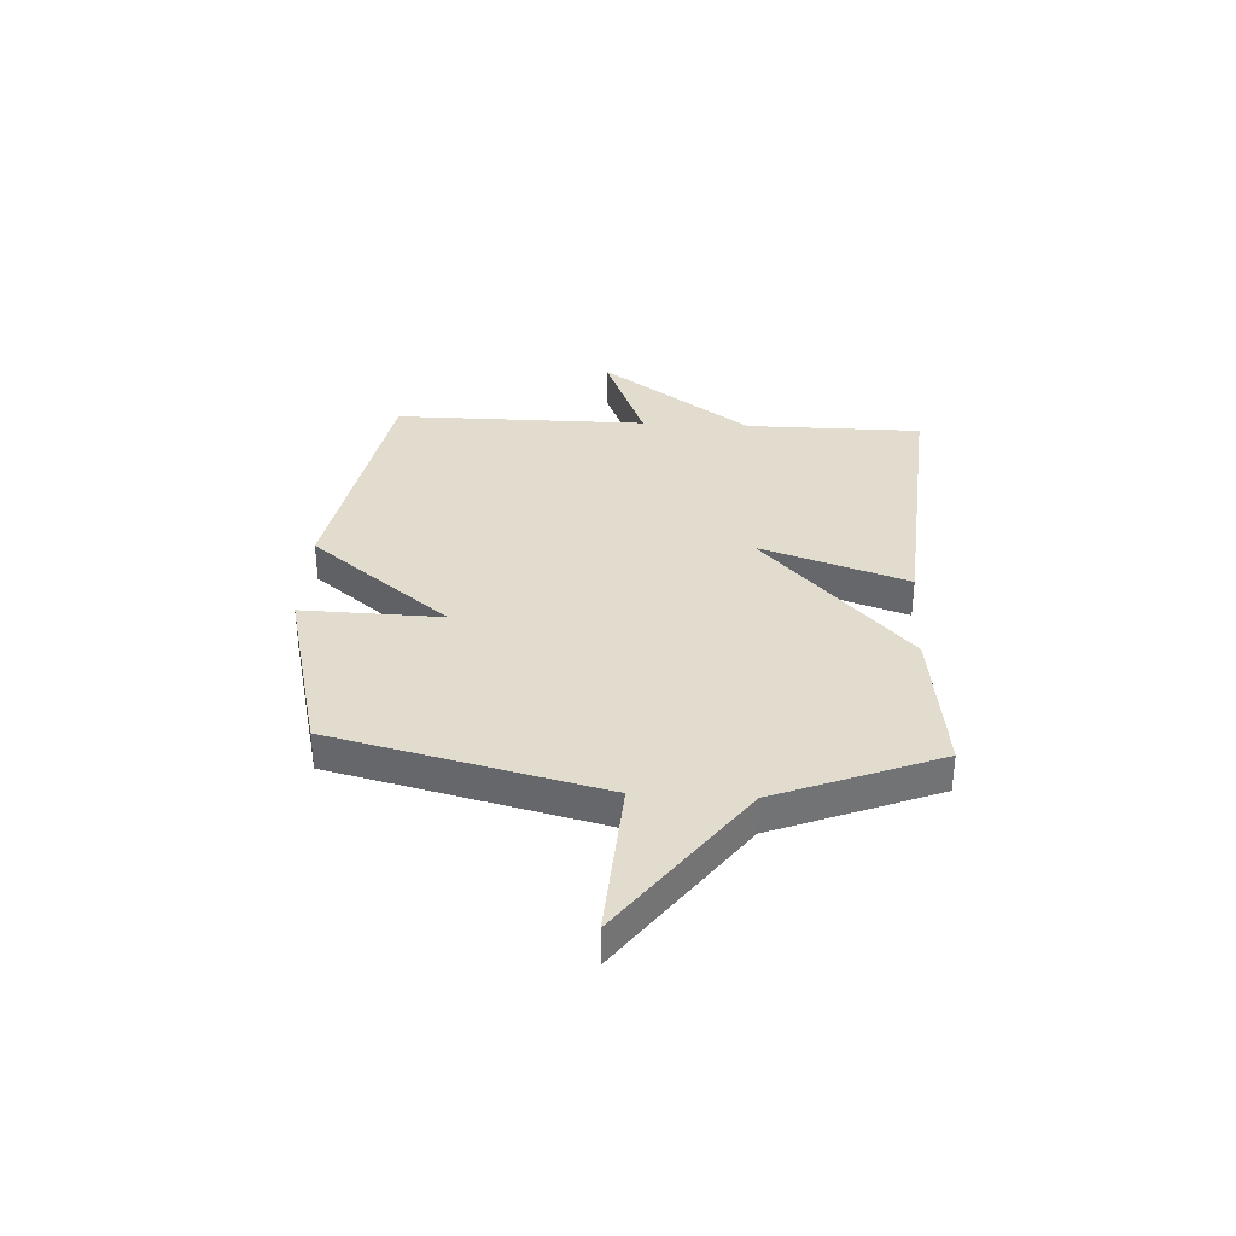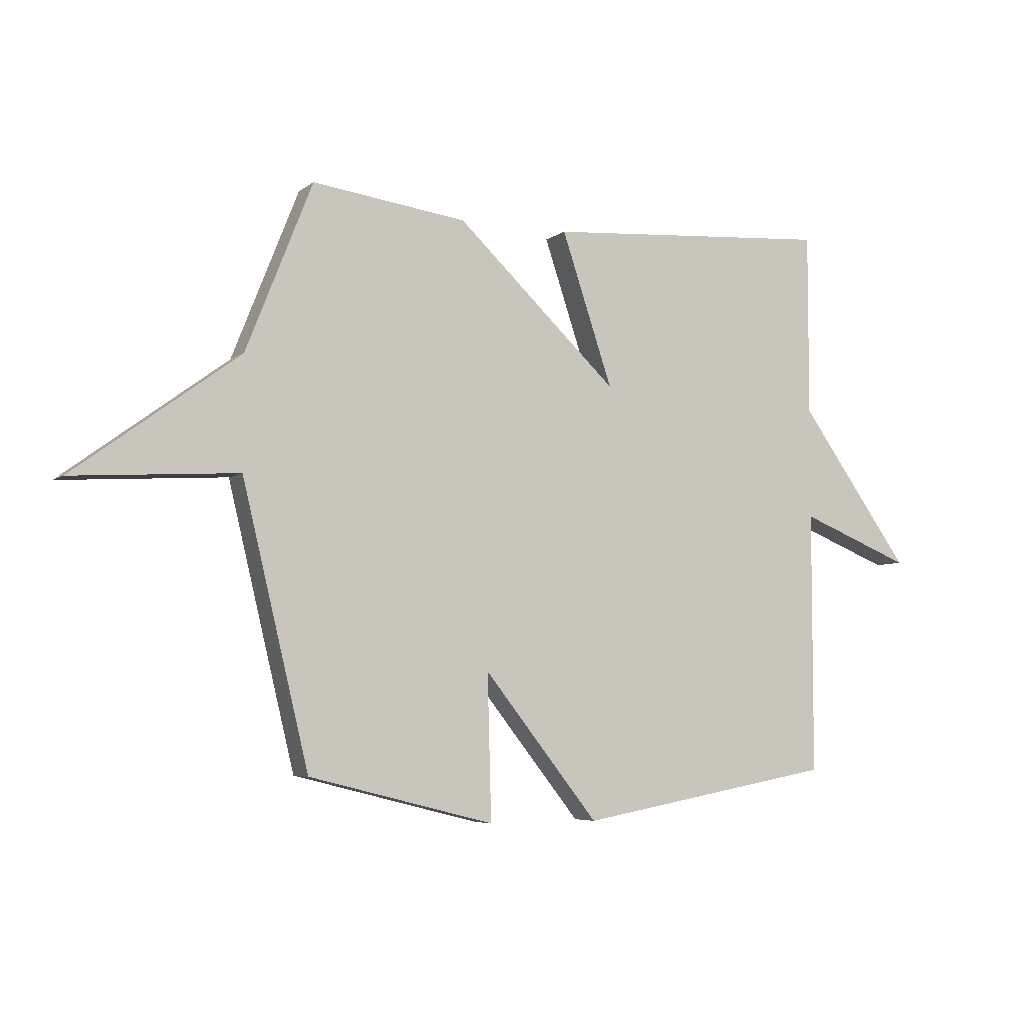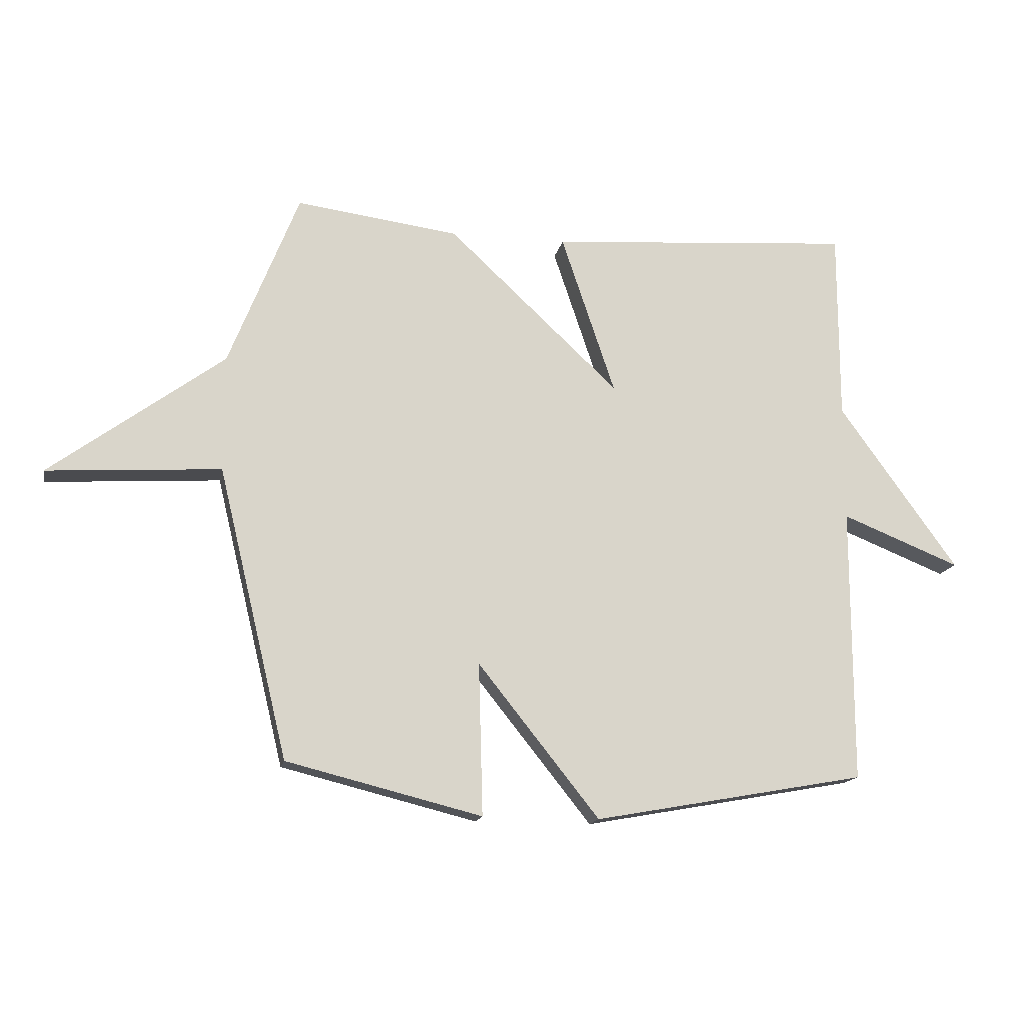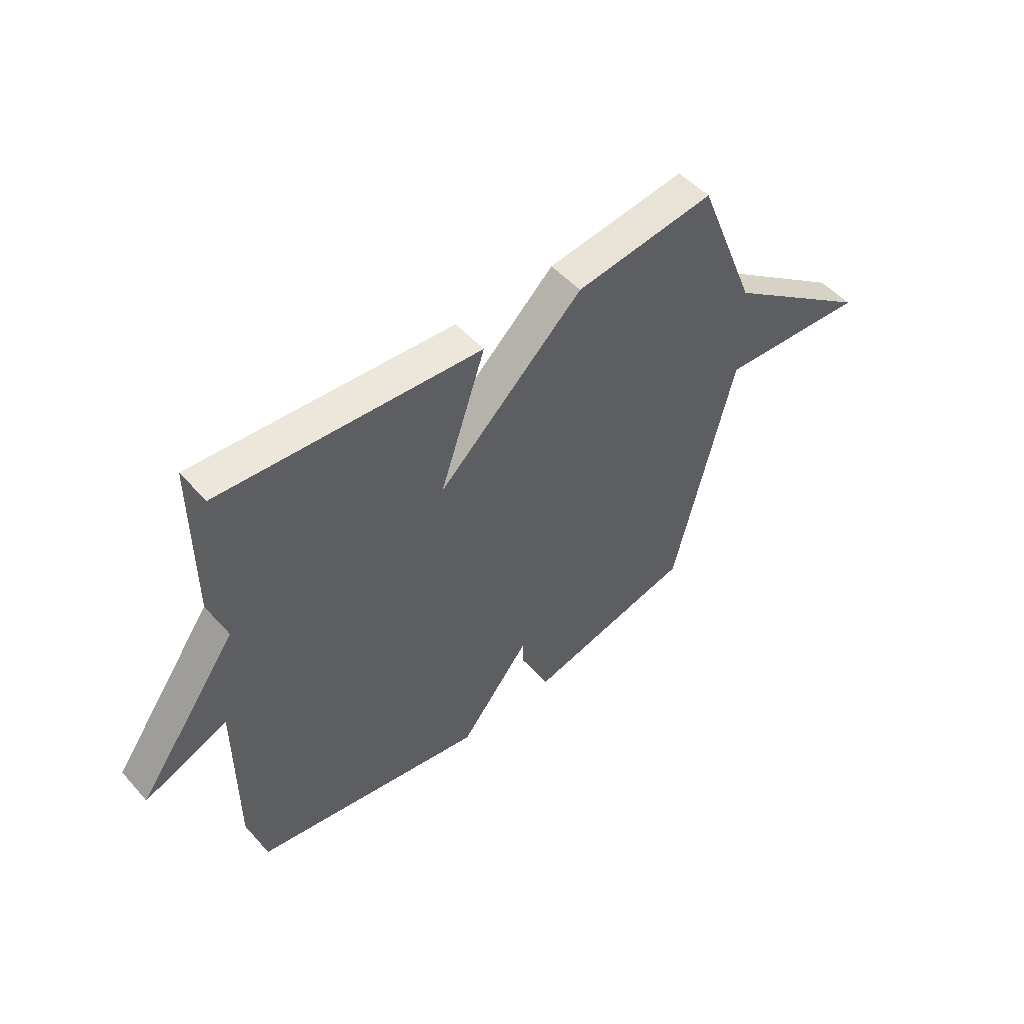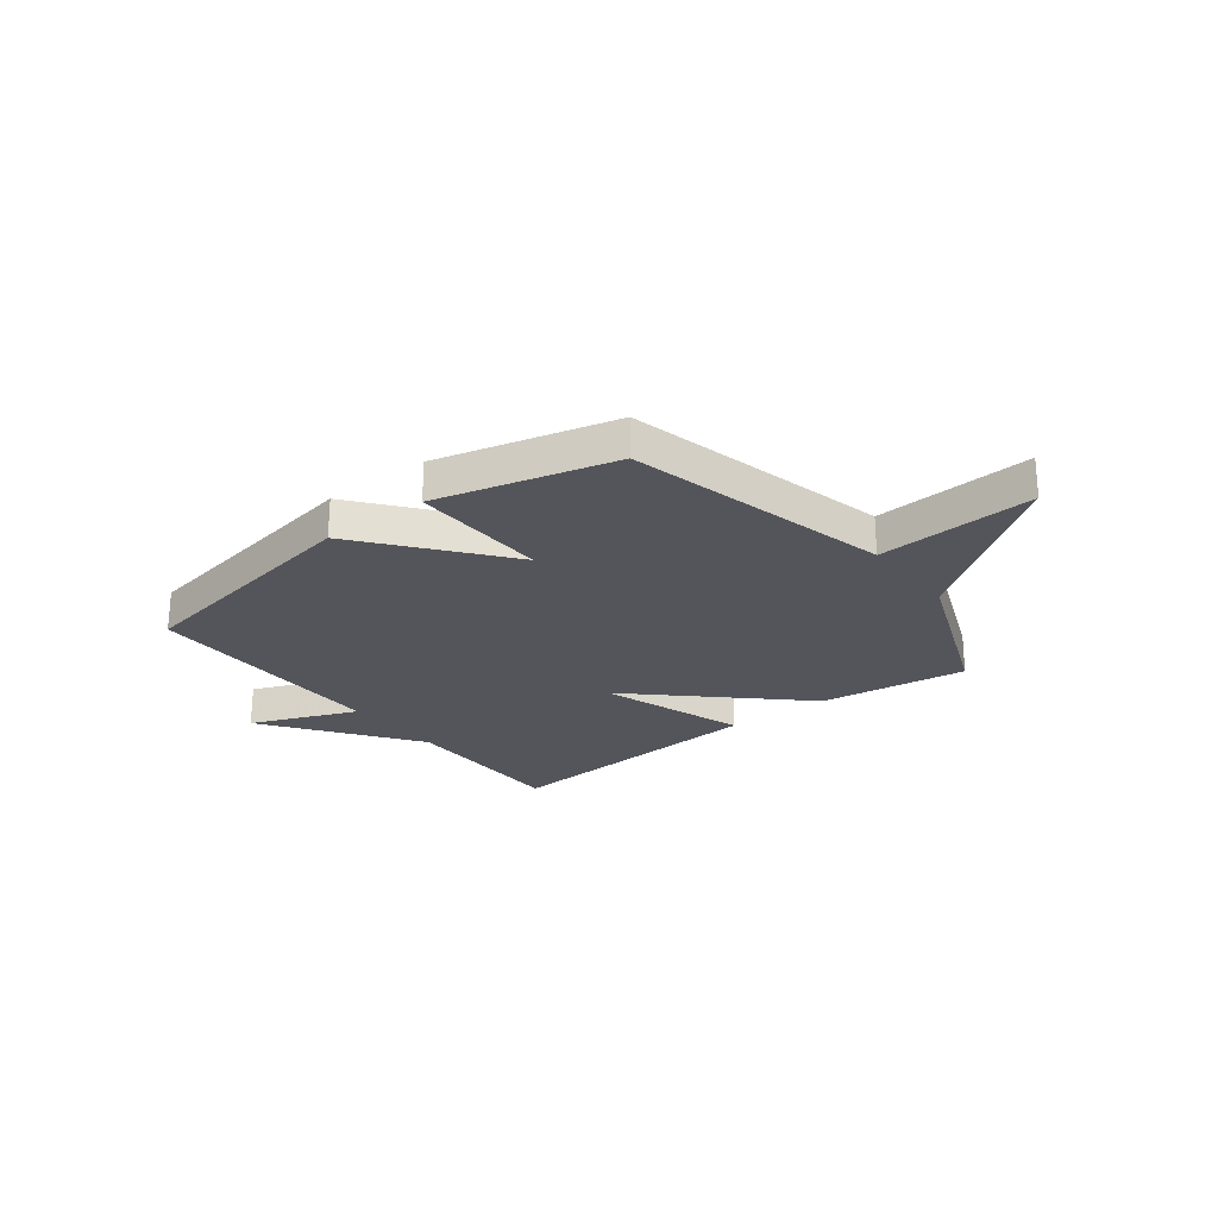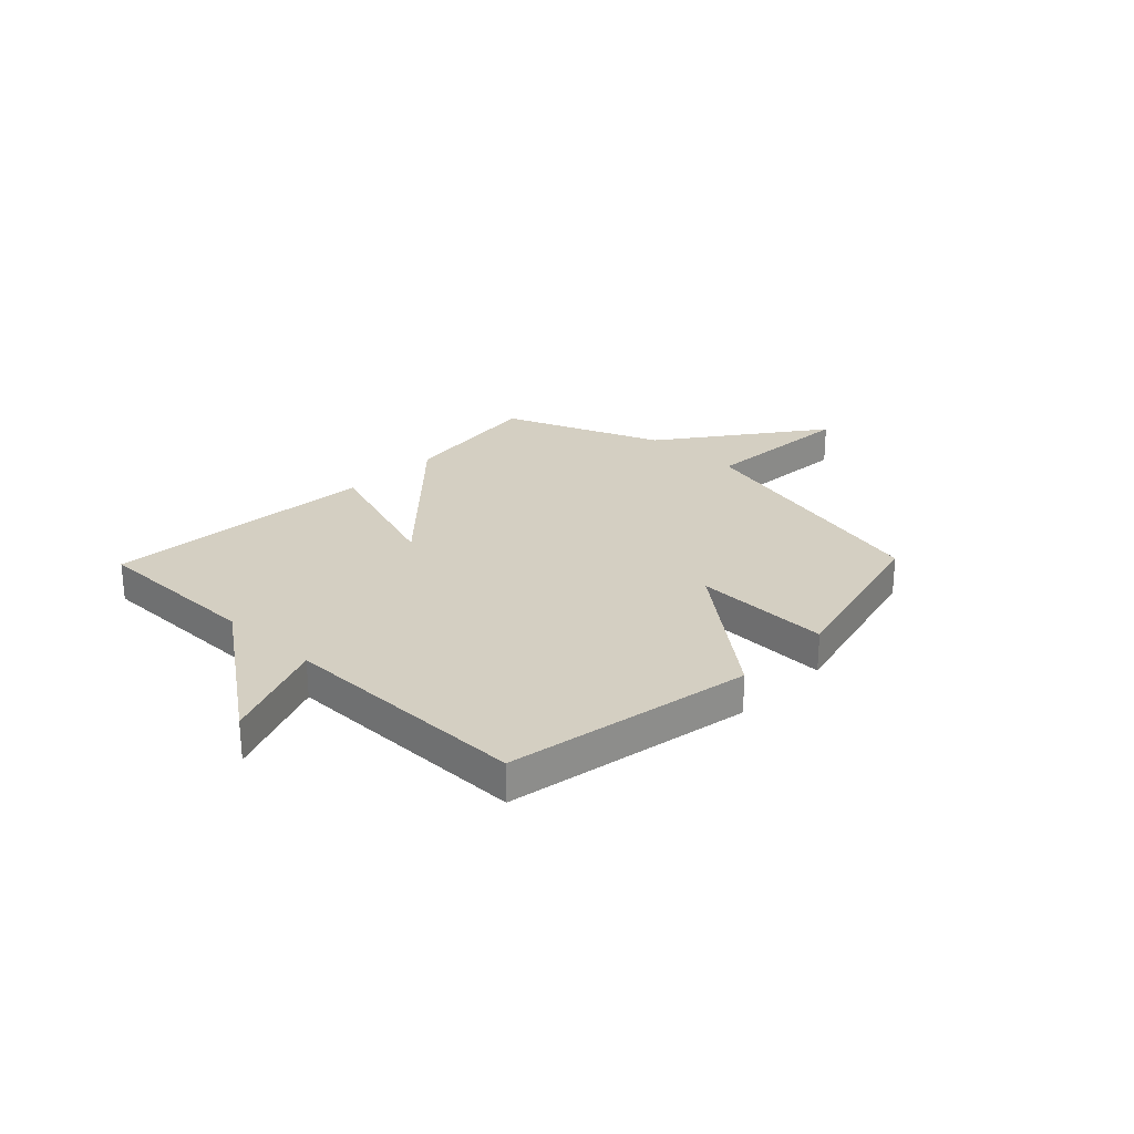
<metadata>
{"format":"obj","ext":"obj","renderer":"f3d","projection":"perspective","resolution":1024,"background":"white","views":[{"elev":34.7,"azim":-86.8,"up":"+Y"},{"elev":-5.4,"azim":-26.2,"up":"+Z"},{"elev":-15.3,"azim":-10.9,"up":"+Z"},{"elev":50.9,"azim":139.7,"up":"+Z"},{"elev":-24.9,"azim":-142.4,"up":"+Y"},{"elev":25.8,"azim":134.0,"up":"+Y"}]}
</metadata>
<code>
v 0.5 0.07 0.5
v 0.5 0.07 0.172
v 0.702 0.07 -0.109
v 0.5 0.07 -0.028
v 0.5 0.07 -0.5
v 0.035 0.07 -0.584
v -0.172 0.07 -0.324
v -0.165 0.07 -0.584
v -0.5 0.07 -0.5
v -0.62 0.07 -0.002
v -0.918 0.07 -0.021
v -0.62 0.07 0.198
v -0.5 0.07 0.5
v -0.221 0.07 0.463
v 0.071 0.07 0.189
v -0.021 0.07 0.463
v 0.5 0 0.5
v 0.5 0 0.172
v 0.702 0 -0.109
v 0.5 0 -0.028
v 0.5 0 -0.5
v 0.035 0 -0.584
v -0.172 0 -0.324
v -0.165 0 -0.584
v -0.5 0 -0.5
v -0.62 0 -0.002
v -0.918 0 -0.021
v -0.62 0 0.198
v -0.5 0 0.5
v -0.221 0 0.463
v 0.071 0 0.189
v -0.021 0 0.463
f 15 16 1 2
f 12 13 14 15
f 12 15 2
f 11 12 2
f 10 11 2
f 7 8 9 10
f 7 10 2
f 4 5 6 7
f 4 7 2
f 2 3 4
f 18 17 32 31
f 31 30 29 28
f 18 31 28
f 18 28 27
f 18 27 26
f 26 25 24 23
f 18 26 23
f 23 22 21 20
f 18 23 20
f 20 19 18
f 1 17 18 2
f 2 18 19 3
f 3 19 20 4
f 4 20 21 5
f 5 21 22 6
f 6 22 23 7
f 7 23 24 8
f 8 24 25 9
f 9 25 26 10
f 10 26 27 11
f 11 27 28 12
f 12 28 29 13
f 13 29 30 14
f 14 30 31 15
f 15 31 32 16
f 16 32 17 1

</code>
